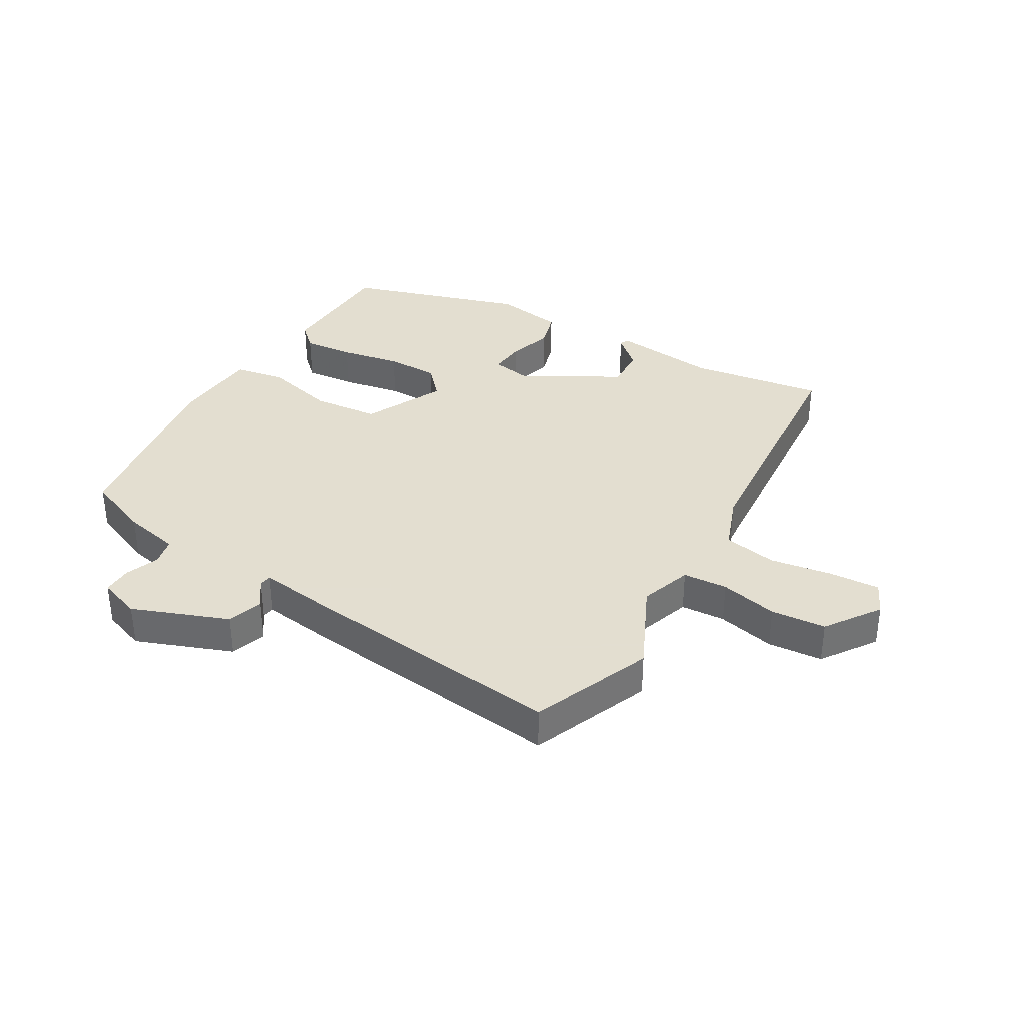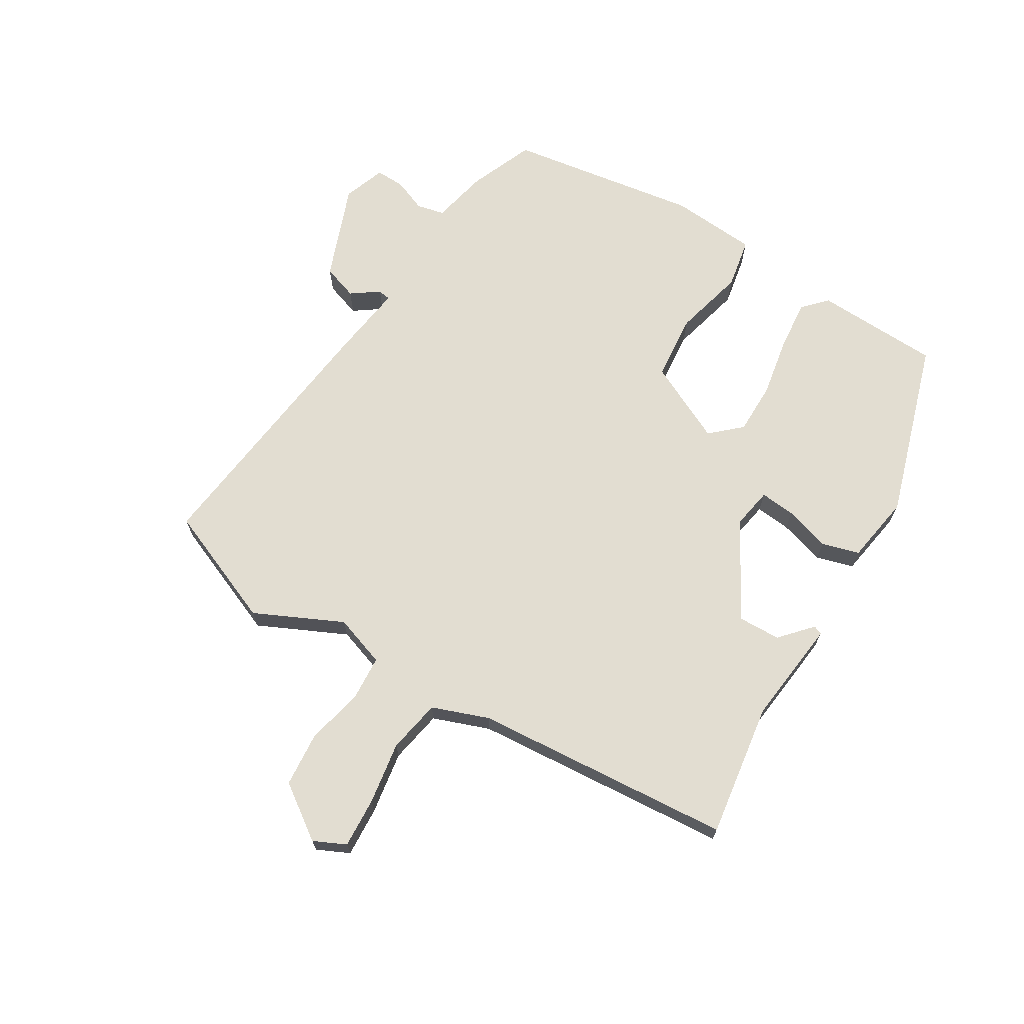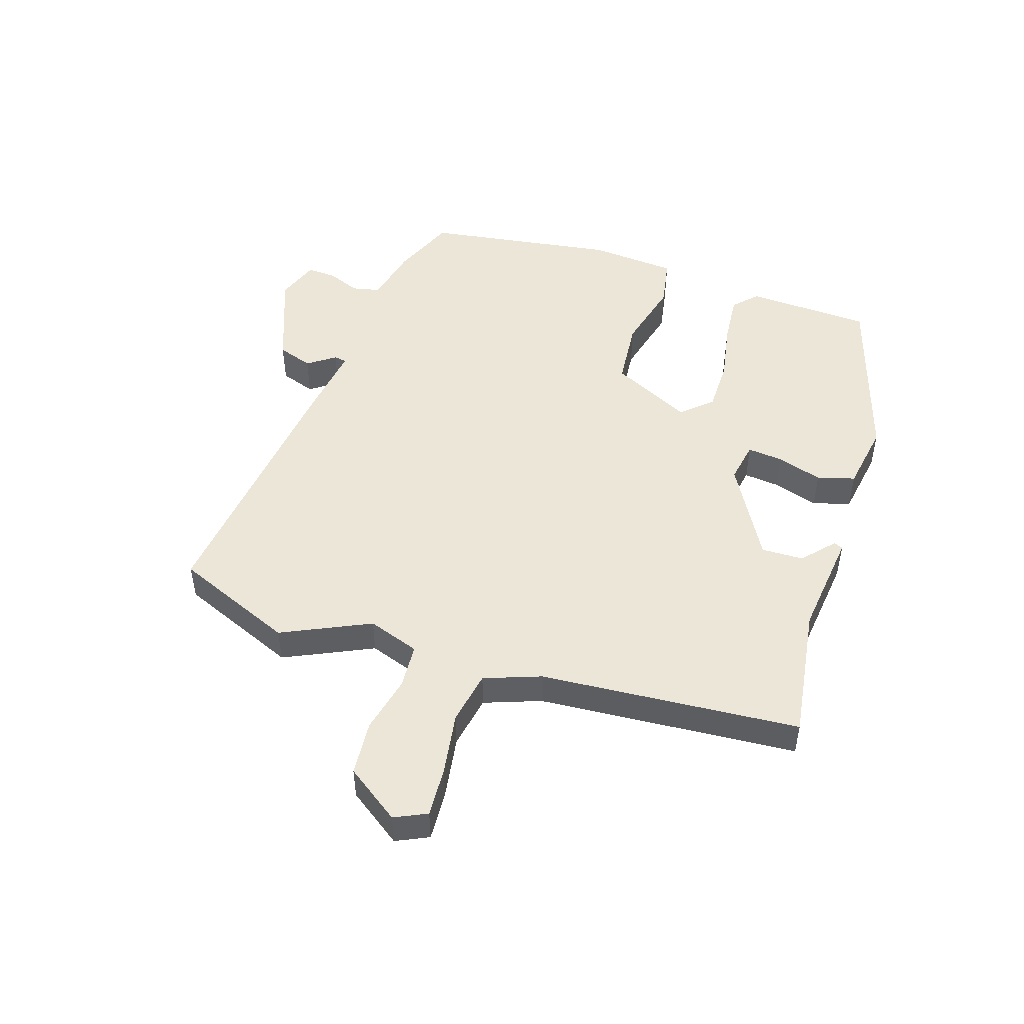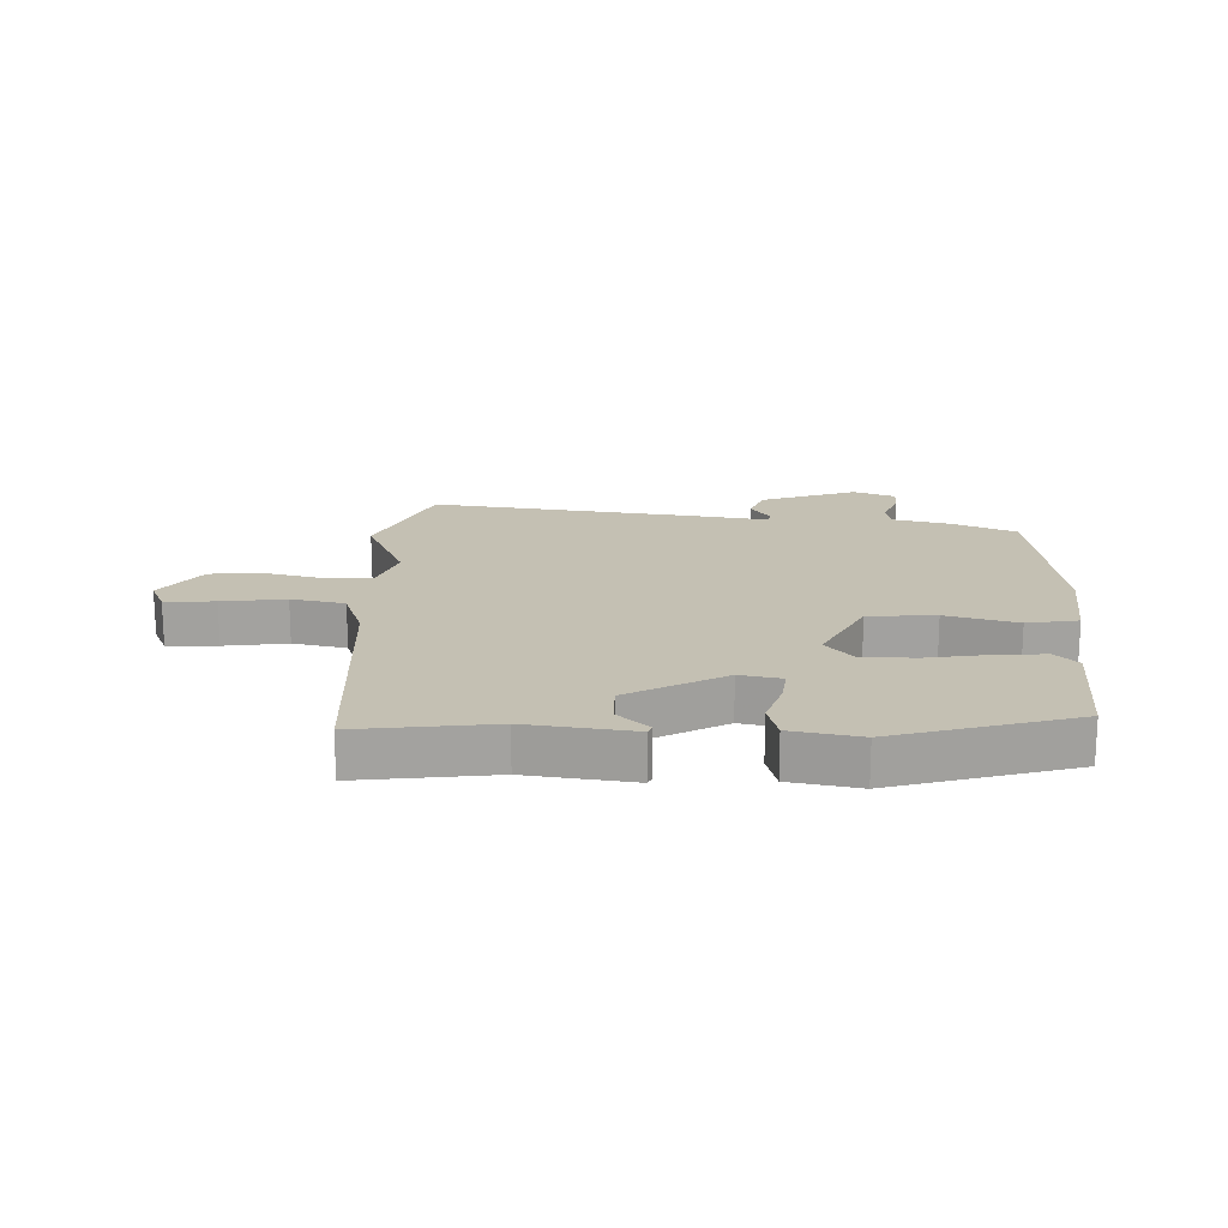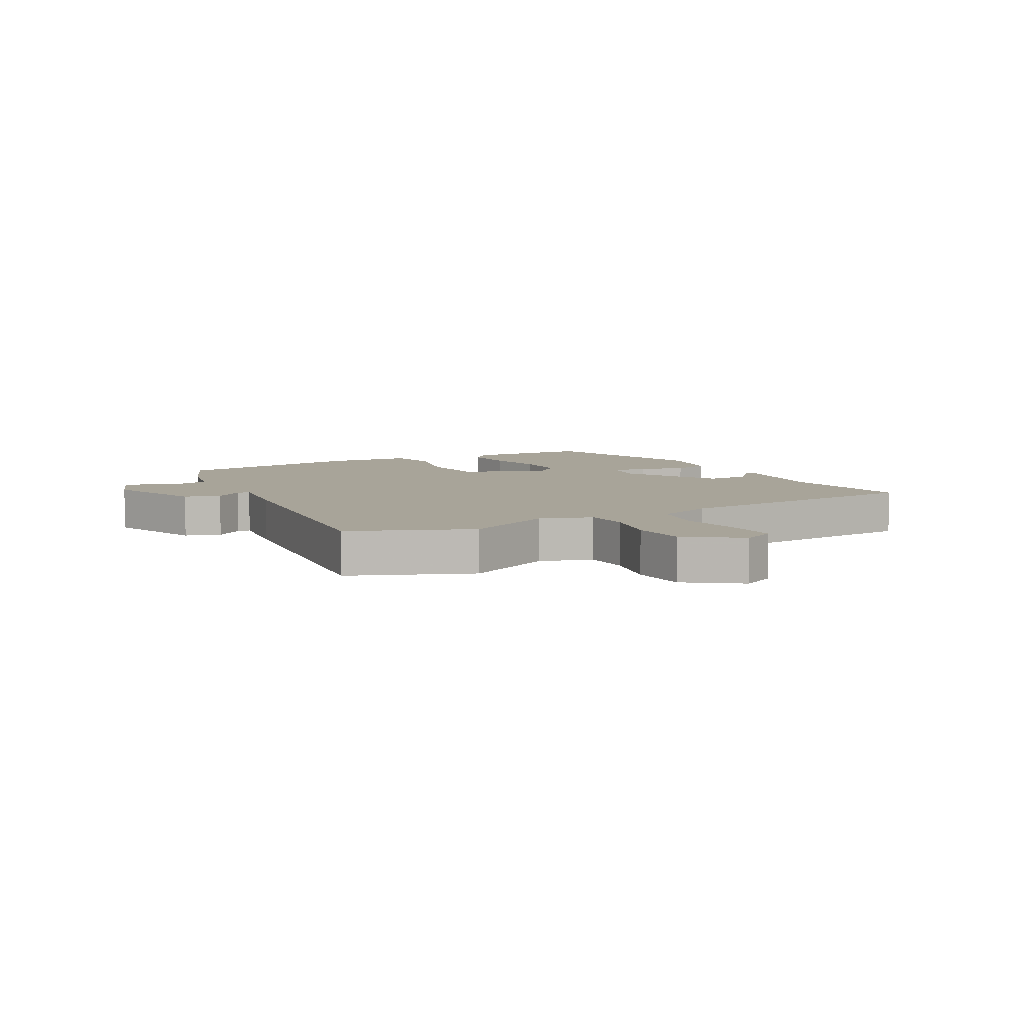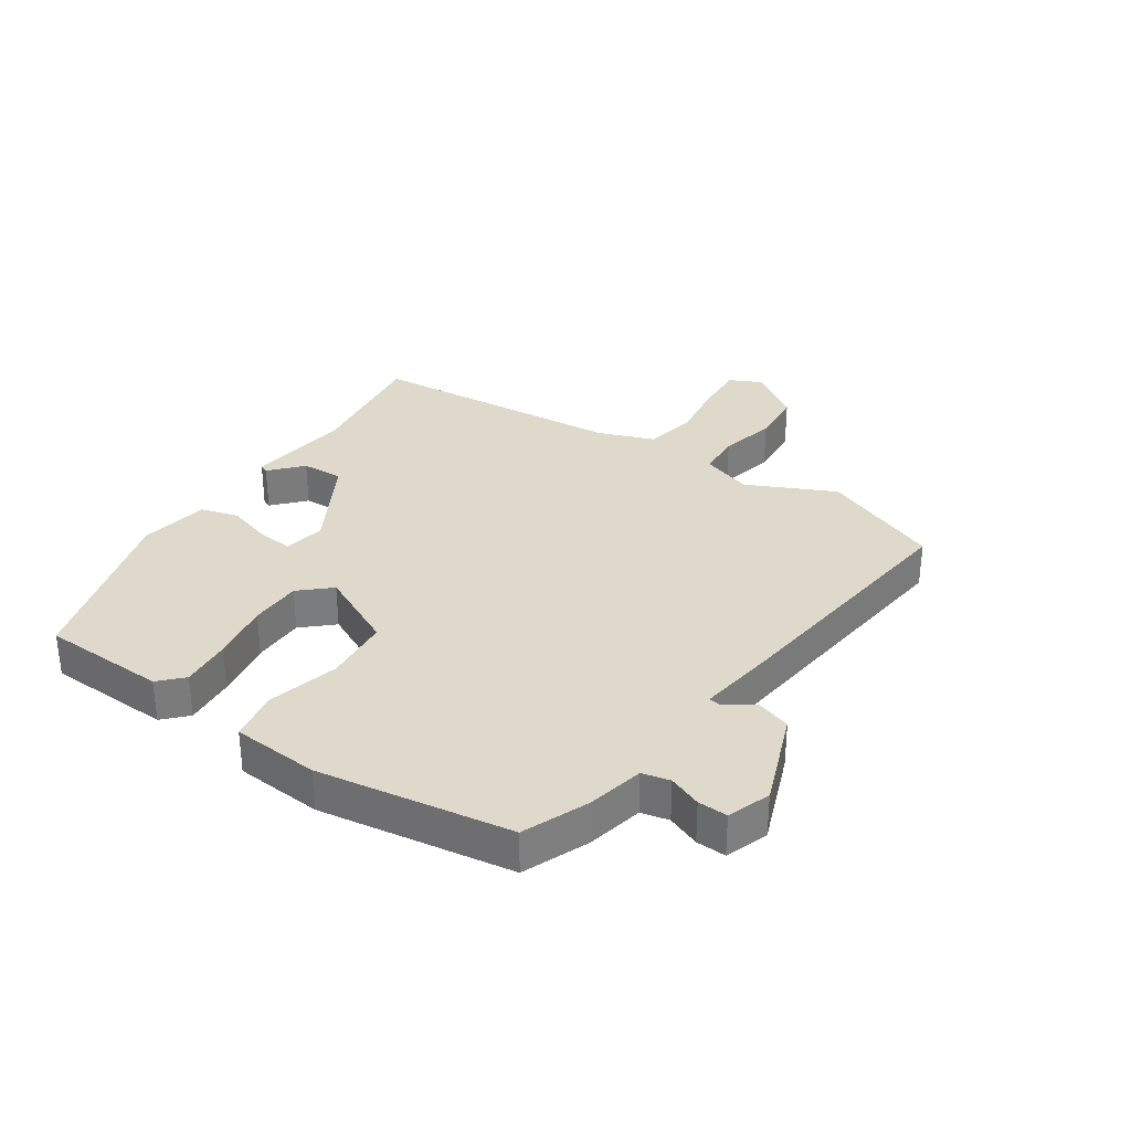
<metadata>
{"format":"obj","ext":"obj","renderer":"f3d","projection":"perspective","resolution":1024,"background":"white","views":[{"elev":35.9,"azim":-148.9,"up":"+Y"},{"elev":68.4,"azim":-57.9,"up":"+Y"},{"elev":48.9,"azim":-71.0,"up":"+Y"},{"elev":18.0,"azim":3.8,"up":"+Y"},{"elev":7.1,"azim":-117.8,"up":"+Y"},{"elev":31.8,"azim":124.9,"up":"+Y"}]}
</metadata>
<code>
v -0.468 0.07 0.553
v -0.246 0.07 0.517
v -0.07 0.07 0.534
v -0.064 0.07 0.519
v -0.117 0.07 0.473
v -0.12 0.07 0.403
v 0.037 0.07 0.31
v 0.106 0.07 0.321
v 0.101 0.07 0.38
v 0.079 0.07 0.456
v 0.098 0.07 0.518
v 0.213 0.07 0.535
v 0.508 0.07 0.438
v 0.513 0.07 0.23
v 0.474 0.07 0.194
v 0.39 0.07 0.203
v 0.29 0.07 0.223
v 0.203 0.07 0.224
v 0.157 0.07 0.175
v 0.22 0.07 0.041
v 0.331 0.07 0.029
v 0.45 0.07 0.057
v 0.534 0.07 0.04
v 0.543 0.07 -0.105
v 0.489 0.07 -0.424
v 0.381 0.07 -0.466
v 0.286 0.07 -0.485
v 0.275 0.07 -0.531
v 0.296 0.07 -0.586
v 0.297 0.07 -0.635
v 0.226 0.07 -0.659
v 0.068 0.07 -0.596
v 0.049 0.07 -0.537
v 0.082 0.07 -0.492
v 0.079 0.07 -0.471
v -0.045 0.07 -0.486
v -0.488 0.07 -0.53
v -0.567 0.07 -0.33
v -0.496 0.07 -0.185
v -0.524 0.07 -0.099
v -0.598 0.07 -0.093
v -0.694 0.07 -0.113
v -0.785 0.07 -0.104
v -0.846 0.07 -0.014
v -0.82 0.07 0.039
v -0.737 0.07 0.033
v -0.633 0.07 0.015
v -0.544 0.07 0.03
v -0.508 0.07 0.123
v -0.468 0 0.553
v -0.246 0 0.517
v -0.07 0 0.534
v -0.064 0 0.519
v -0.117 0 0.473
v -0.12 0 0.403
v 0.037 0 0.31
v 0.106 0 0.321
v 0.101 0 0.38
v 0.079 0 0.456
v 0.098 0 0.518
v 0.213 0 0.535
v 0.508 0 0.438
v 0.513 0 0.23
v 0.474 0 0.194
v 0.39 0 0.203
v 0.29 0 0.223
v 0.203 0 0.224
v 0.157 0 0.175
v 0.22 0 0.041
v 0.331 0 0.029
v 0.45 0 0.057
v 0.534 0 0.04
v 0.543 0 -0.105
v 0.489 0 -0.424
v 0.381 0 -0.466
v 0.286 0 -0.485
v 0.275 0 -0.531
v 0.296 0 -0.586
v 0.297 0 -0.635
v 0.226 0 -0.659
v 0.068 0 -0.596
v 0.049 0 -0.537
v 0.082 0 -0.492
v 0.079 0 -0.471
v -0.045 0 -0.486
v -0.488 0 -0.53
v -0.567 0 -0.33
v -0.496 0 -0.185
v -0.524 0 -0.099
v -0.598 0 -0.093
v -0.694 0 -0.113
v -0.785 0 -0.104
v -0.846 0 -0.014
v -0.82 0 0.039
v -0.737 0 0.033
v -0.633 0 0.015
v -0.544 0 0.03
v -0.508 0 0.123
f 45 46 47
f 44 45 47
f 43 44 47
f 42 43 47
f 41 42 47
f 40 41 47 48
f 39 40 48 49
f 37 38 39
f 36 37 39
f 35 36 39
f 32 33 34
f 31 32 34
f 30 31 34
f 29 30 34
f 28 29 34
f 27 28 34 35
f 27 35 39
f 26 27 39
f 25 26 39
f 24 25 39
f 23 24 39
f 22 23 39
f 21 22 39
f 15 16 17
f 14 15 17
f 13 14 17
f 12 13 17
f 11 12 17
f 10 11 17
f 9 10 17
f 8 9 17 18
f 7 8 18 19
f 2 3 4 5
f 2 5 6
f 1 2 6
f 7 19 20
f 6 7 20
f 1 6 20
f 49 1 20
f 39 49 20
f 20 21 39
f 96 95 94
f 96 94 93
f 96 93 92
f 96 92 91
f 96 91 90
f 97 96 90 89
f 98 97 89 88
f 88 87 86
f 88 86 85
f 88 85 84
f 83 82 81
f 83 81 80
f 83 80 79
f 83 79 78
f 83 78 77
f 84 83 77 76
f 88 84 76
f 88 76 75
f 88 75 74
f 88 74 73
f 88 73 72
f 88 72 71
f 88 71 70
f 66 65 64
f 66 64 63
f 66 63 62
f 66 62 61
f 66 61 60
f 66 60 59
f 66 59 58
f 67 66 58 57
f 68 67 57 56
f 54 53 52 51
f 55 54 51
f 55 51 50
f 69 68 56
f 69 56 55
f 69 55 50
f 69 50 98
f 69 98 88
f 88 70 69
f 1 50 51 2
f 2 51 52 3
f 3 52 53 4
f 4 53 54 5
f 5 54 55 6
f 6 55 56 7
f 7 56 57 8
f 8 57 58 9
f 9 58 59 10
f 10 59 60 11
f 11 60 61 12
f 12 61 62 13
f 13 62 63 14
f 14 63 64 15
f 15 64 65 16
f 16 65 66 17
f 17 66 67 18
f 18 67 68 19
f 19 68 69 20
f 20 69 70 21
f 21 70 71 22
f 22 71 72 23
f 23 72 73 24
f 24 73 74 25
f 25 74 75 26
f 26 75 76 27
f 27 76 77 28
f 28 77 78 29
f 29 78 79 30
f 30 79 80 31
f 31 80 81 32
f 32 81 82 33
f 33 82 83 34
f 34 83 84 35
f 35 84 85 36
f 36 85 86 37
f 37 86 87 38
f 38 87 88 39
f 39 88 89 40
f 40 89 90 41
f 41 90 91 42
f 42 91 92 43
f 43 92 93 44
f 44 93 94 45
f 45 94 95 46
f 46 95 96 47
f 47 96 97 48
f 48 97 98 49
f 49 98 50 1

</code>
